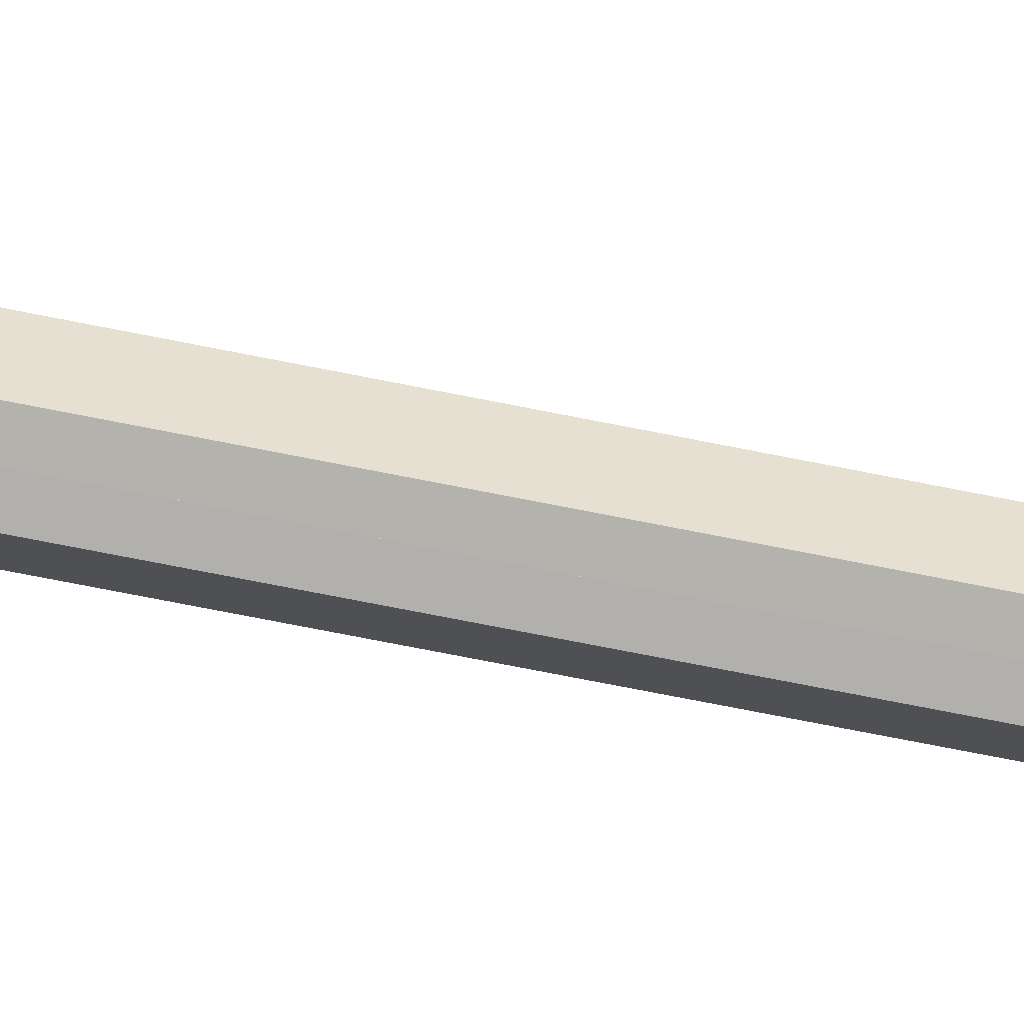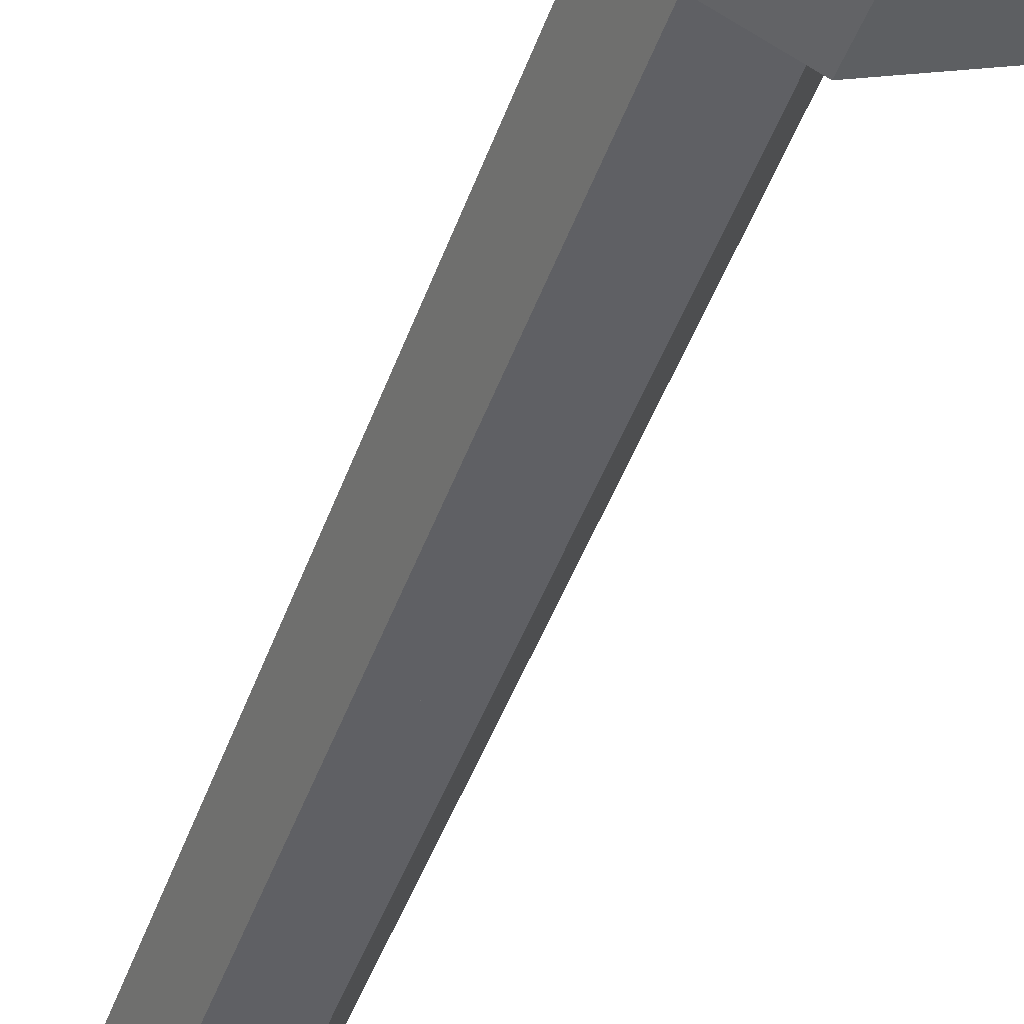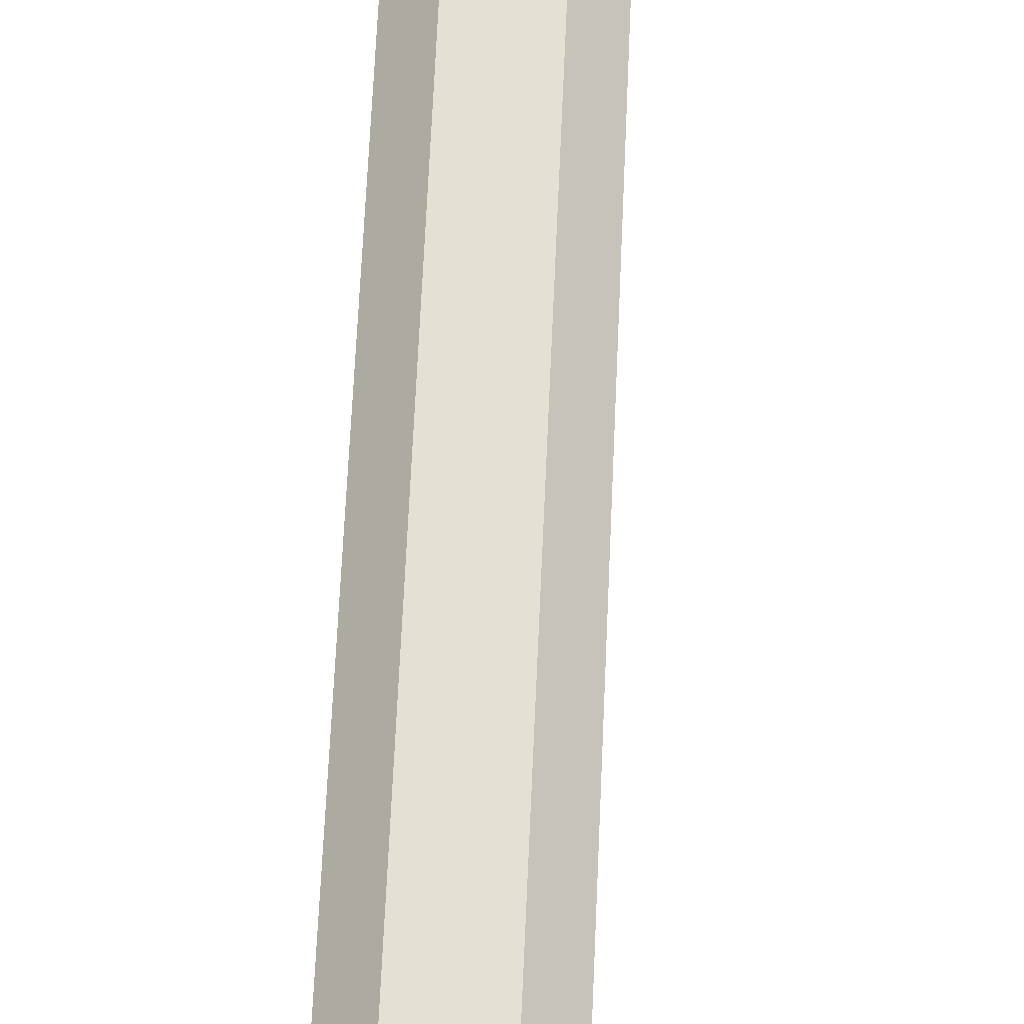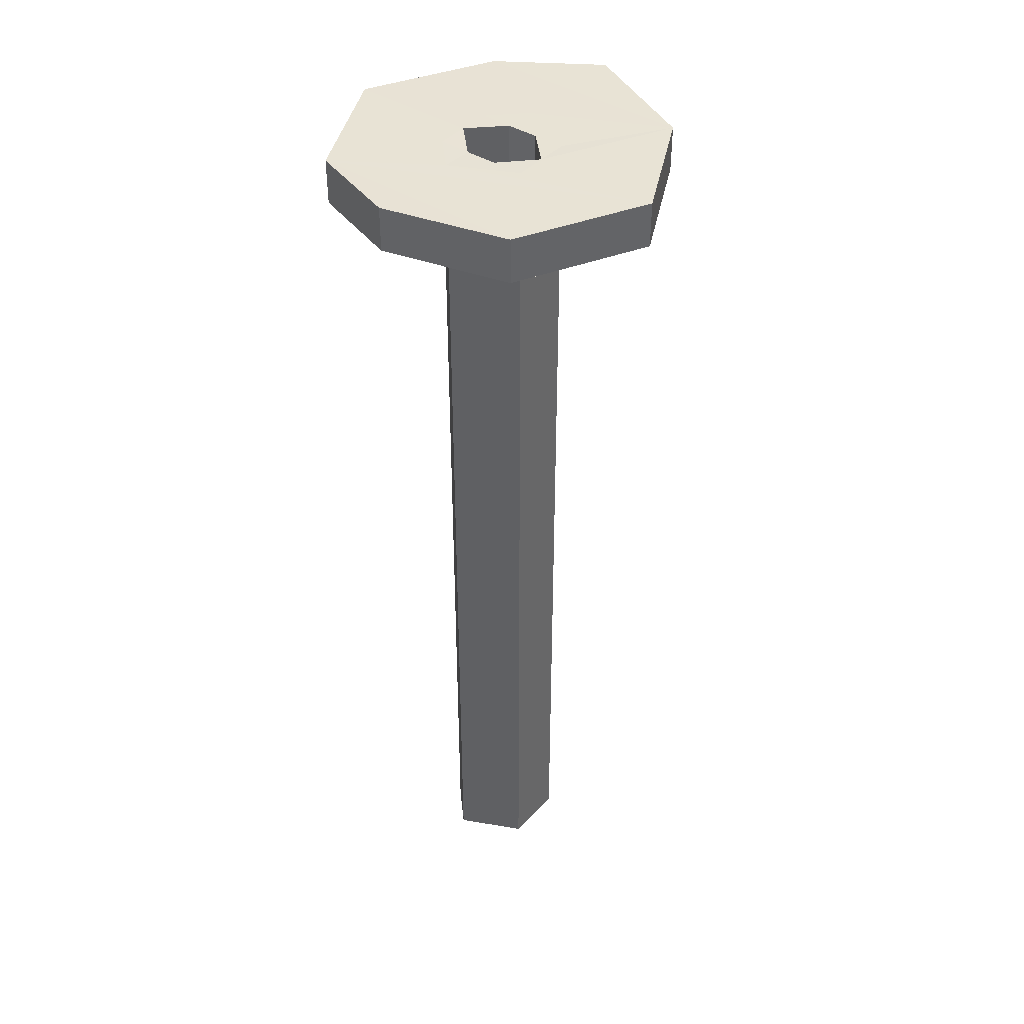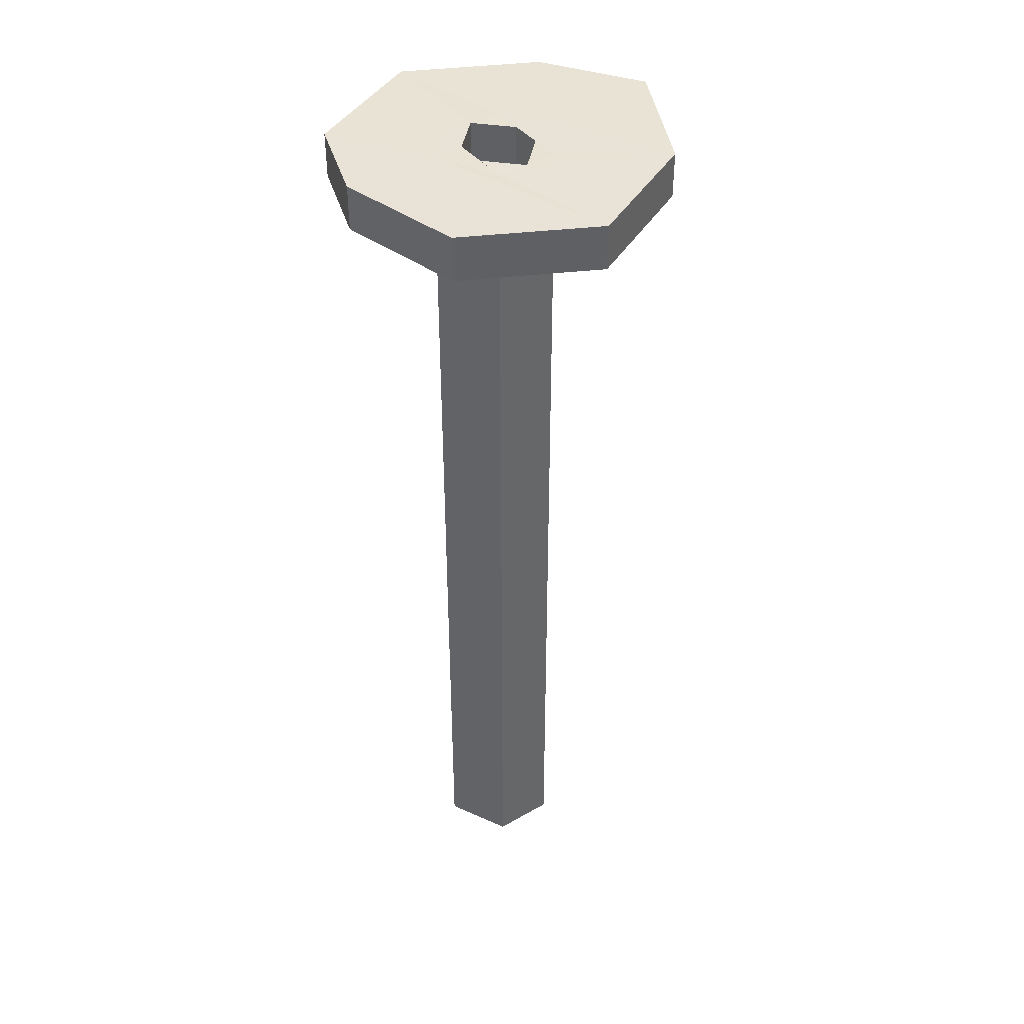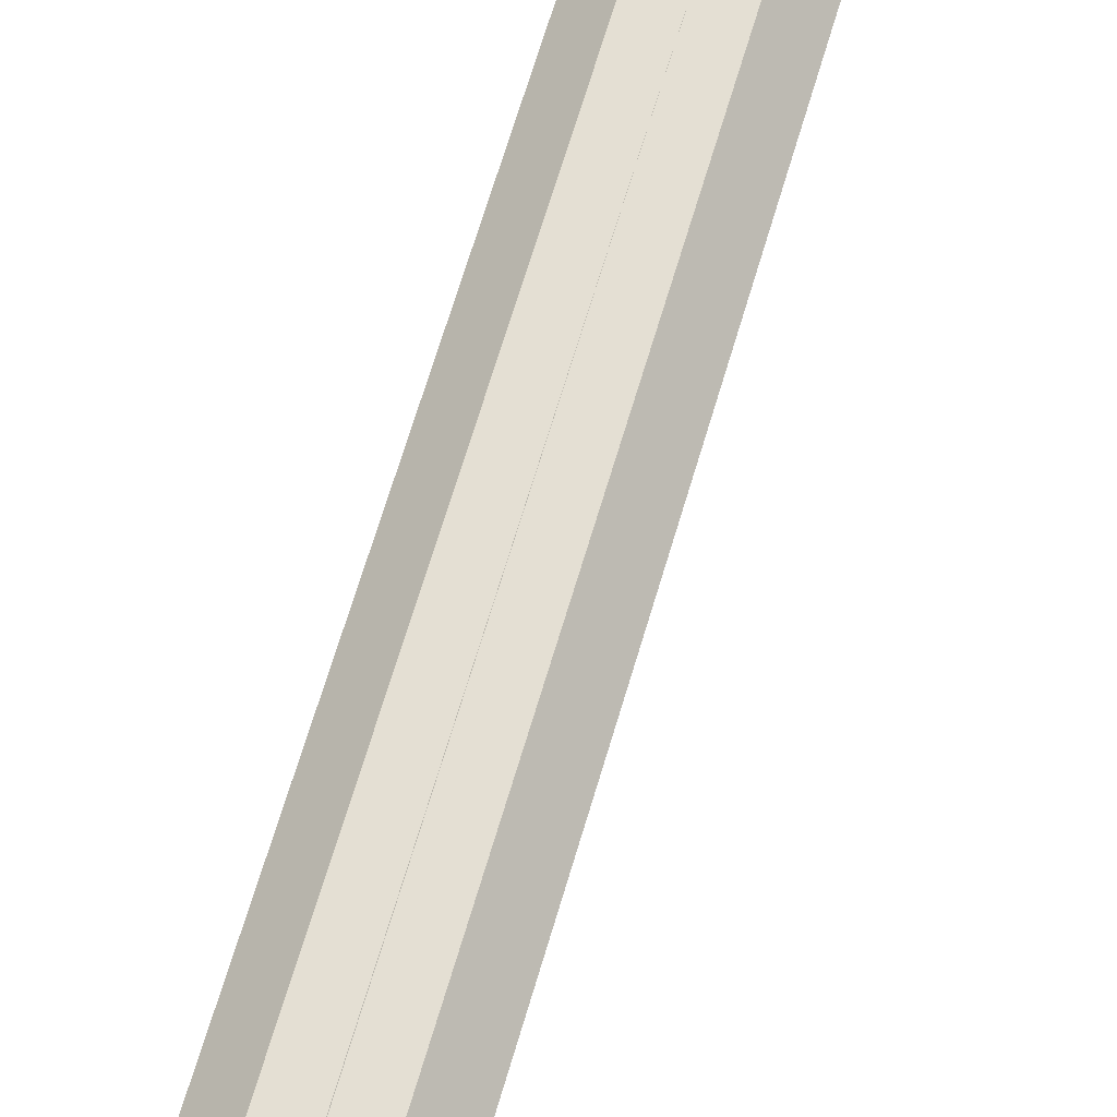
<metadata>
{"format":"obj","ext":"obj","renderer":"f3d","projection":"perspective","resolution":1024,"background":"white","views":[{"elev":-78.8,"azim":79.1,"up":"+Y"},{"elev":-44.8,"azim":-18.8,"up":"+Y"},{"elev":65.8,"azim":2.5,"up":"+Y"},{"elev":41.0,"azim":-51.8,"up":"+Z"},{"elev":41.4,"azim":-34.8,"up":"+Z"},{"elev":66.7,"azim":16.4,"up":"+Y"}]}
</metadata>
<code>
o 12850
v 2209 1871 15.41
v 2209 1871 15.41
v 2209 1871 15.41
v 2209 1871 15.41
v 2209 1871 15.39
v 2209 1871 15.41
v 2209 1871 15.39
v 2209 1871 15.39
v 2209 1871 15.39
v 2209 1871 15.41
v 2209 1871 15.41
v 2209 1871 15.41
v 2209 1871 15.39
v 2209 1871 15.39
v 2209 1871 15.39
v 2209 1871 15.41
v 2209 1871 15.39
v 2209 1871 15.39
v 2209 1871 15.39
v 2209 1871 15.39
v 2209 1871 15.39
v 2209 1871 15.41
v 2209 1871 15.11
v 2209 1871 15.11
v 2209 1871 15.41
v 2209 1871 15.11
v 2209 1871 15.11
v 2209 1871 15.39
v 2209 1871 15.11
v 2209 1871 15.11
v 2209 1871 15.11
v 2209 1871 15.11
v 2209 1871 15.11
v 2209 1871 15.11
v 2209 1871 15.41
v 2209 1871 15.11
v 2209 1871 15.39
v 2209 1871 15.11
v 2209 1871 15.11
v 2209 1871 15.11
v 2209 1871 15.39
v 2209 1871 15.41
v 2209 1871 15.39
v 2209 1871 15.39
v 2209 1871 15.39
v 2209 1871 15.39
v 2209 1871 15.11
v 2209 1871 15.11
v 2209 1871 15.39
v 2209 1871 15.11
v 2209 1871 15.11
v 2209 1871 15.11
v 2209 1871 15.11
v 2209 1871 15.11
v 2209 1871 15.39
v 2209 1871 15.39
v 2209 1871 15.39
v 2209 1871 15.39
v 2209 1871 15.39
v 2209 1871 15.11
v 2209 1871 15.39
v 2209 1871 15.39
v 2209 1871 15.11
v 2209 1871 15.11
v 2209 1871 15.41
v 2209 1871 15.41
v 2209 1871 15.11
v 2209 1871 15.11
v 2209 1871 15.41
v 2209 1871 15.39
v 2209 1871 15.41
v 2209 1871 15.41
v 2209 1871 15.41
v 2209 1871 15.41
v 2209 1871 15.11
v 2209 1871 15.41
v 2209 1871 15.41
v 2209 1871 15.11
v 2209 1871 15.41
v 2209 1871 15.41
v 2209 1871 15.41
v 2209 1871 15.41
v 2209 1871 15.41
v 2209 1871 15.41
v 2209 1871 15.41
v 2209 1871 15.41
v 2209 1871 15.41
v 2209 1871 15.41
v 2209 1871 15.39
v 2209 1871 15.41
v 2209 1871 15.39
v 2209 1871 15.41
v 2209 1871 15.39
v 2209 1871 15.39
v 2209 1871 15.39
v 2209 1871 15.11
v 2209 1871 15.41
v 2209 1871 15.41
v 2209 1871 15.39
v 2209 1871 15.39
v 2209 1871 15.41
v 2209 1871 15.39
v 2209 1871 15.11
v 2209 1871 15.39
v 2209 1871 15.41
v 2209 1871 15.41
v 2209 1871 15.39
v 2209 1871 15.39
v 2209 1871 15.39
v 2209 1871 15.11
v 2209 1871 15.39
v 2209 1871 15.11
v 2209 1871 15.39
v 2209 1871 15.39
v 2209 1871 15.11
v 2209 1871 15.39
v 2209 1871 15.41
v 2209 1871 15.41
v 2209 1871 15.41
v 2209 1871 15.41
v 2209 1871 15.39
v 2209 1871 15.39
v 2209 1871 15.41
v 2209 1871 15.11
v 2209 1871 15.11
v 2209 1871 15.11
v 2209 1871 15.11
v 2209 1871 15.41
v 2209 1871 15.41
f 1 2 3
f 4 5 1
f 6 7 4
f 5 8 9
f 10 9 8
f 5 11 12
f 10 12 11
f 13 10 14
f 15 16 13
f 14 17 18
f 5 19 20
f 20 21 17
f 22 17 21
f 23 20 24
f 10 22 25
f 23 26 27
f 24 28 29
f 29 30 24
f 28 31 32
f 33 32 34
f 35 36 34
f 37 38 31
f 39 38 40
f 37 9 41
f 42 41 9
f 43 41 44
f 45 46 43
f 46 47 48
f 49 47 26
f 50 46 51
f 51 39 50
f 52 53 51
f 54 55 50
f 56 55 57
f 56 58 59
f 60 58 61
f 60 49 62
f 62 63 27
f 62 64 27
f 62 65 66
f 30 64 67
f 30 49 68
f 49 30 69
f 70 49 69
f 69 30 71
f 30 72 73
f 74 73 72
f 75 70 76
f 77 75 76
f 75 77 39
f 77 31 78
f 71 74 25
f 79 71 25
f 42 25 74
f 42 74 80
f 25 22 79
f 42 80 81
f 79 22 82
f 83 79 84
f 85 86 81
f 84 87 88
f 88 89 66
f 82 90 87
f 90 21 91
f 82 11 92
f 93 92 11
f 93 89 58
f 93 94 89
f 93 95 94
f 96 89 94
f 97 92 98
f 99 96 100
f 101 81 97
f 102 103 99
f 99 19 102
f 102 19 104
f 105 57 97
f 106 107 105
f 104 57 108
f 108 57 109
f 109 110 108
f 111 112 109
f 110 113 114
f 115 116 113
f 57 117 118
f 25 117 2
f 19 2 117
f 87 90 119
f 77 87 119
f 81 77 119
f 120 81 119
f 120 119 90
f 121 90 43
f 122 123 121
f 124 125 126
f 127 128 129

</code>
